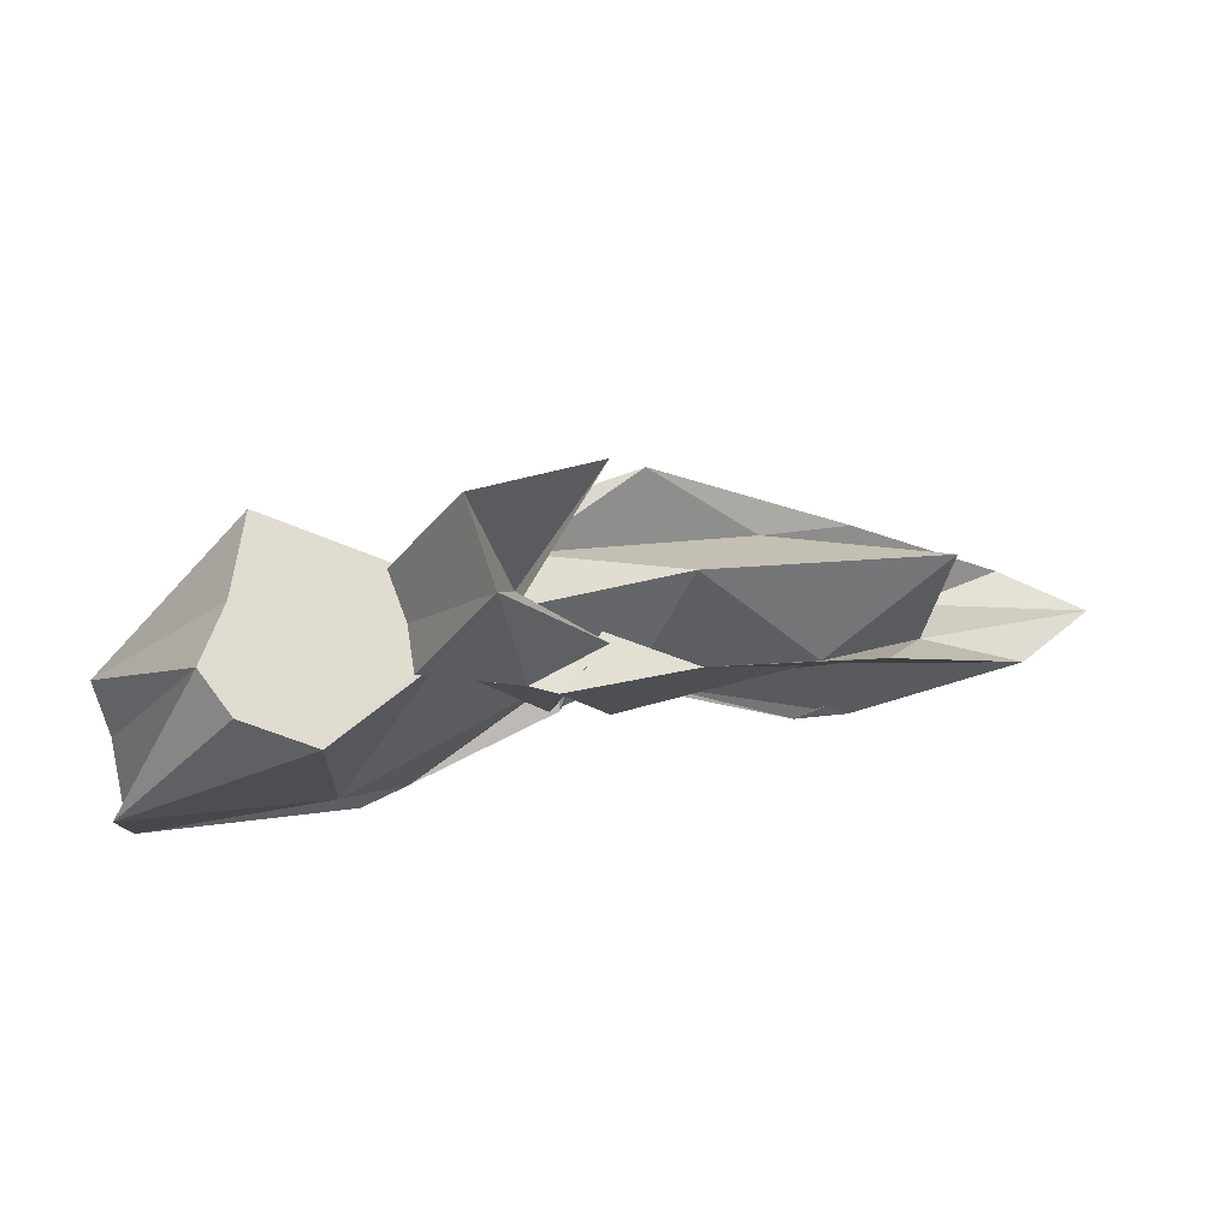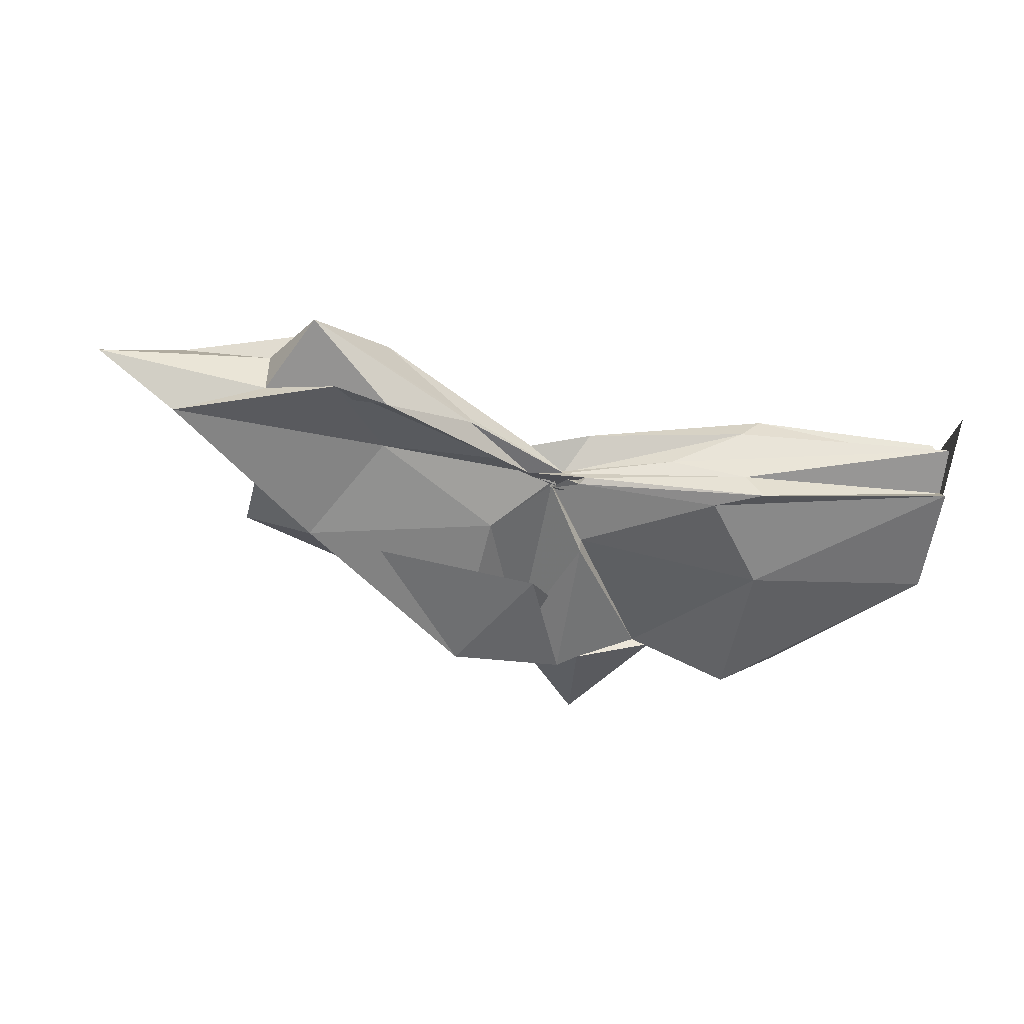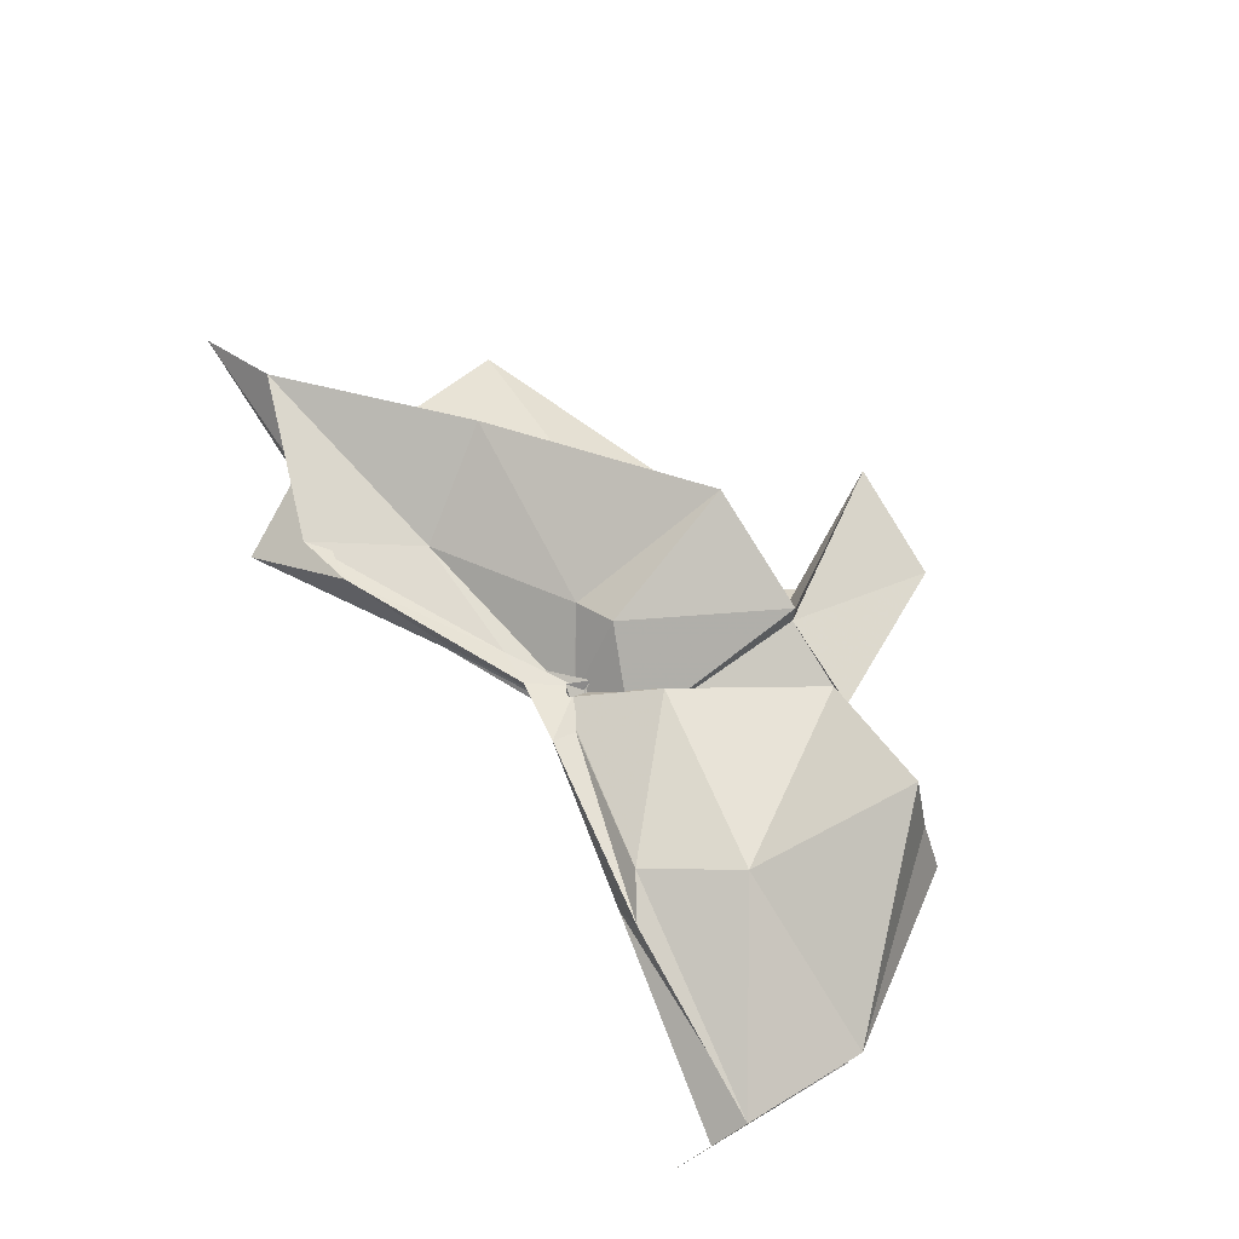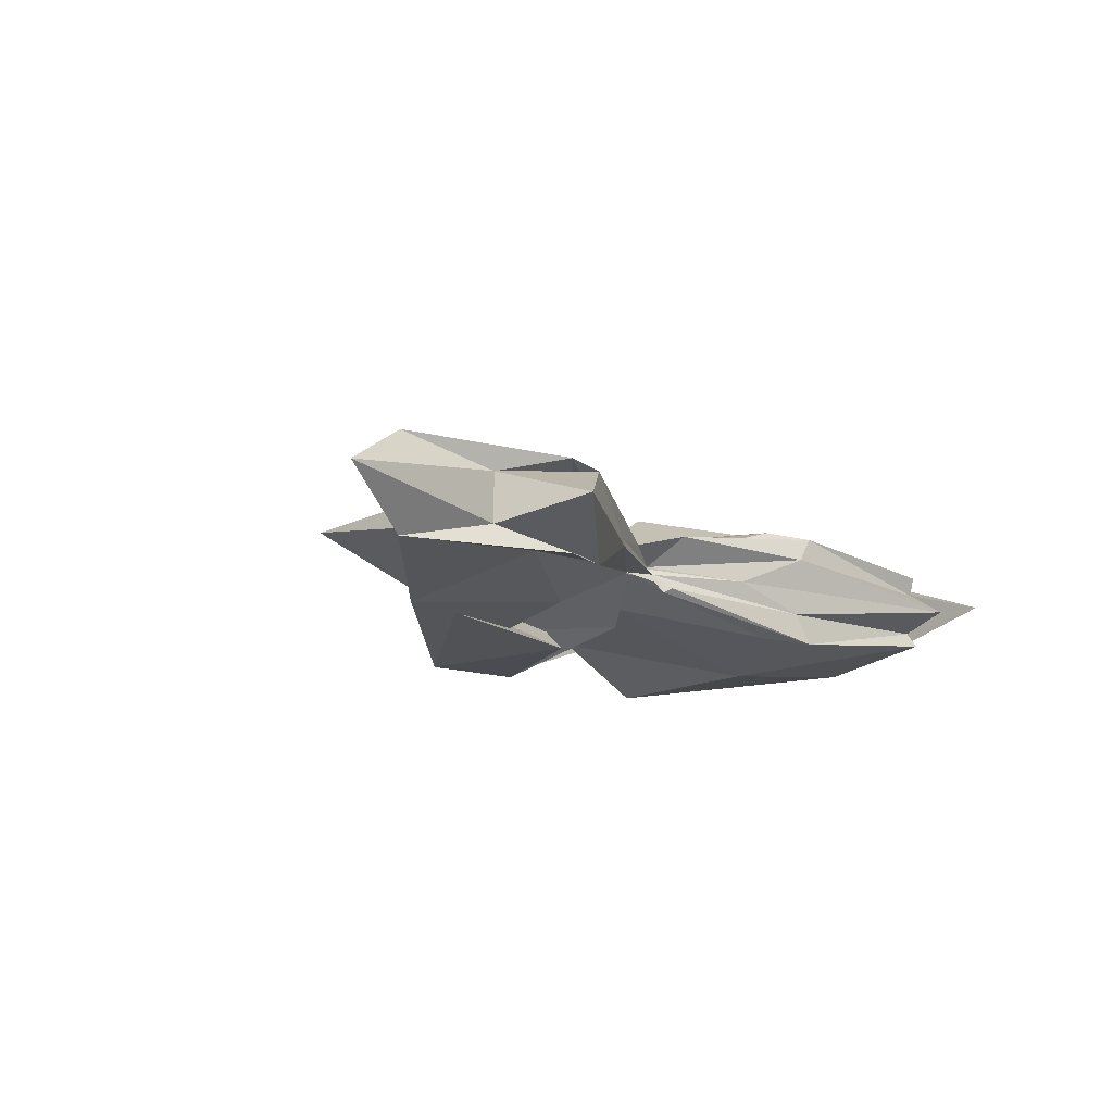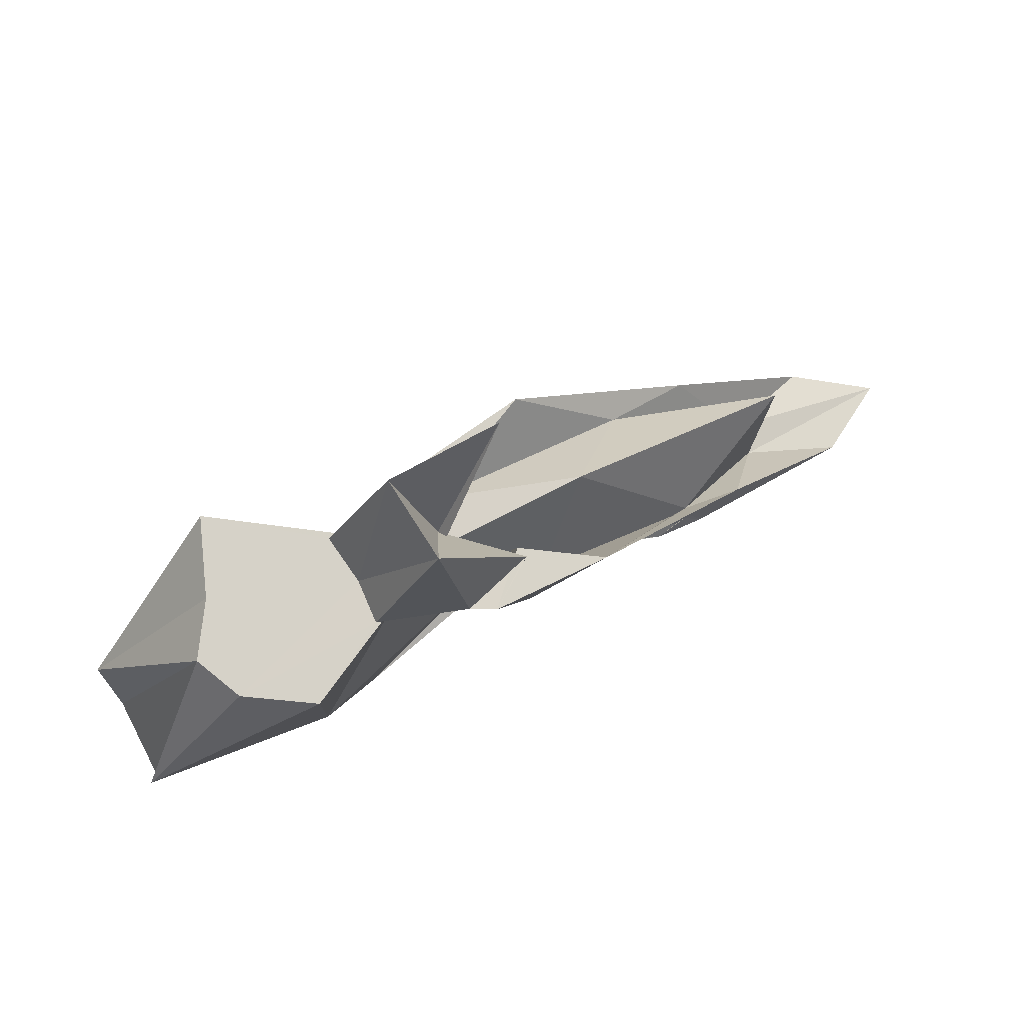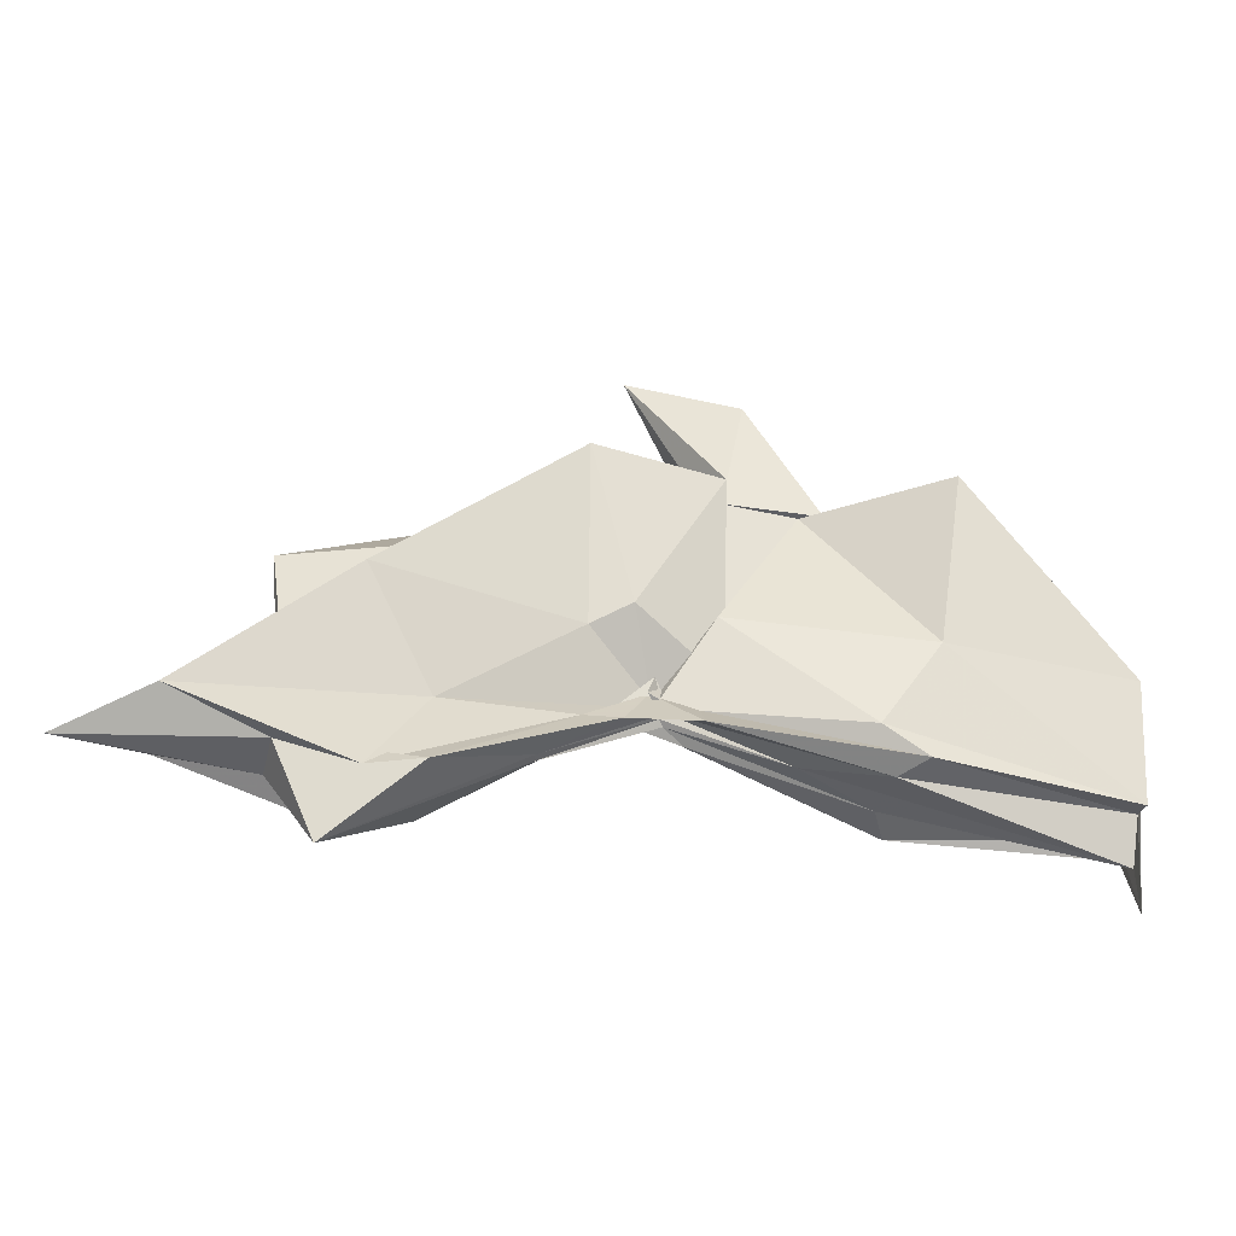
<metadata>
{"format":"obj","ext":"obj","renderer":"f3d","projection":"perspective","resolution":1024,"background":"white","views":[{"elev":69.1,"azim":-12.8,"up":"+Z"},{"elev":-44.8,"azim":172.4,"up":"+Y"},{"elev":74.8,"azim":-120.8,"up":"+Y"},{"elev":-12.3,"azim":133.3,"up":"+Y"},{"elev":77.6,"azim":-27.2,"up":"+Z"},{"elev":-42.3,"azim":166.7,"up":"+Z"}]}
</metadata>
<code>
v -0.4521 0.003823 0.2473
v -0.4151 -0.003801 0.06803
v -0.1435 -0.003651 0.1621
v -0.2748 0.03857 0.167
v -0.3491 0.07148 0.2471
v -0.3879 0.04042 0.1312
v -0.4606 0.004202 0.1034
v -0.5125 0.03175 0.2473
v -0.6117 0.09995 0.2474
v -0.6356 0.039 0.2471
v -0.6452 -0.04173 0.2471
v -0.5933 -0.07498 0.247
v -0.5112 -0.03415 0.2471
v -0.442 -0.04192 0.1266
v -0.4027 -0.0358 0.247
v -0.3445 -0.07429 0.2471
v -0.2515 -0.05067 0.1382
v -0.1594 0.01066 0.03978
v -0.2022 0.04917 0.1225
v -0.3584 0.02713 0.1165
v -0.4105 -0.006656 0.08448
v -0.4494 0.03071 0.1388
v -0.6001 0.06373 0.1174
v -0.7491 0.05459 0.1193
v -0.6628 -0.002103 0.2471
v -0.7492 -0.05081 0.1196
v -0.5957 -0.06784 0.1164
v -0.4437 -0.02485 0.1297
v -0.4106 -0.004852 0.08435
v -0.3601 -0.03307 0.1139
v -0.2019 -0.05409 0.1224
v -0.1584 -0.01536 0.0338
v -0.08114 0.03448 0.004193
v -0.258 0.01122 0.04466
v -0.4141 -0.007737 0.08056
v -0.4102 2.369e-06 0.07337
v -0.5558 0.04765 0.04992
v -0.749 0.03228 0.02623
v -0.7494 0.03119 0.06024
v -0.7492 -0.03609 0.05935
v -0.7489 -0.03209 0.02563
v -0.5477 -0.04726 0.04918
v -0.4043 0.00845 0.07981
v -0.4148 -0.001847 0.07727
v -0.2581 -0.01701 0.04464
v -0.08148 -0.04079 0.004414
v -0.01593 -0.003652 -0.02043
v -0.2128 0.03226 -0.03634
v -0.3589 0.006068 0.05302
v -0.4078 -0.001089 0.08689
v -0.4404 0.01175 0.06754
v -0.5913 0.04394 0.03006
v -0.7489 0.01664 0.03025
v -0.7492 -0.003897 -0.03945
v -0.749 -0.01924 0.03529
v -0.5863 -0.05019 0.02892
v -0.4321 -0.02175 0.06353
v -0.4105 0.005108 0.09784
v -0.36 -0.01292 0.05065
v -0.2127 -0.03865 -0.03684
v -0.1556 -0.02279 -0.01338
v -0.1559 0.01574 -0.01297
v -0.3325 -0.007806 0.2471
v -0.4435 0.02922 0.2472
v -0.4519 0.05648 0.2495
v -0.4545 0.03394 0.2472
v -0.5302 0.03811 0.2472
v -0.5246 -0.002747 0.247
v -0.5269 -0.03821 0.2474
v -0.4576 -0.06179 0.2472
v -0.439 -0.07221 0.2491
v -0.4033 -0.06175 0.1533
v -0.4538 -0.007705 0.2474
v -0.3818 0.03432 0.3556
v -0.4739 0.03335 0.353
v -0.467 -0.03529 0.3512
v -0.3995 -0.04535 0.2474
v -0.255 0.03251 -0.02403
v -0.3876 0.00987 0.05289
v -0.4402 0.02474 0.04791
v -0.5727 0.02245 0.02611
v -0.7491 -0.003344 -0.001837
v -0.5732 -0.02503 0.03281
v -0.4365 -0.0181 0.05854
v -0.3872 -0.01087 0.06593
v -0.2569 -0.03817 -0.02183
v -0.1911 -0.003811 -0.07596
v -0.3295 -0.0003036 0.01815
v -0.4195 -0.0009368 0.07152
v -0.5114 -0.003696 0.04313
v -0.4189 -0.008304 0.06518
v -0.33 -0.006182 0.01712
f 3 18 4
f 4 18 19
f 4 19 5
f 5 19 20
f 5 20 6
f 6 20 21
f 6 21 7
f 7 21 22
f 7 22 8
f 8 22 23
f 8 23 9
f 9 23 24
f 9 24 10
f 10 24 25
f 10 25 11
f 11 25 26
f 11 26 12
f 12 26 27
f 12 27 13
f 13 27 28
f 13 28 14
f 14 28 29
f 14 29 15
f 15 29 30
f 15 30 16
f 16 30 31
f 16 31 17
f 17 31 32
f 17 32 3
f 3 32 18
f 18 33 19
f 19 33 34
f 19 34 20
f 20 34 35
f 20 35 21
f 21 35 36
f 21 36 22
f 22 36 37
f 22 37 23
f 23 37 38
f 23 38 24
f 24 38 39
f 24 39 25
f 25 39 40
f 25 40 26
f 26 40 41
f 26 41 27
f 27 41 42
f 27 42 28
f 28 42 43
f 28 43 29
f 29 43 44
f 29 44 30
f 30 44 45
f 30 45 31
f 31 45 46
f 31 46 32
f 32 46 47
f 32 47 18
f 18 47 33
f 33 48 34
f 34 48 49
f 34 49 35
f 35 49 50
f 35 50 36
f 36 50 51
f 36 51 37
f 37 51 52
f 37 52 38
f 38 52 53
f 38 53 39
f 39 53 54
f 39 54 40
f 40 54 55
f 40 55 41
f 41 55 56
f 41 56 42
f 42 56 57
f 42 57 43
f 43 57 58
f 43 58 44
f 44 58 59
f 44 59 45
f 45 59 60
f 45 60 46
f 46 60 61
f 46 61 47
f 47 61 62
f 47 62 33
f 33 62 48
f 63 64 73
f 64 74 73
f 64 65 74
f 65 66 74
f 66 75 74
f 66 67 75
f 67 68 75
f 68 76 75
f 68 69 76
f 69 70 76
f 70 77 76
f 70 71 77
f 71 72 77
f 72 73 77
f 72 63 73
f 78 88 79
f 79 88 89
f 79 89 80
f 80 89 81
f 81 89 90
f 81 90 82
f 82 90 83
f 83 90 91
f 83 91 84
f 84 91 85
f 85 91 92
f 85 92 86
f 86 92 87
f 87 92 88
f 87 88 78
f 3 4 63
f 63 4 64
f 4 5 64
f 64 5 65
f 5 6 65
f 6 7 65
f 65 7 66
f 7 8 66
f 66 8 67
f 8 9 67
f 9 10 67
f 67 10 68
f 10 11 68
f 68 11 69
f 11 12 69
f 12 13 69
f 69 13 70
f 13 14 70
f 70 14 71
f 14 15 71
f 15 16 71
f 71 16 72
f 16 17 72
f 72 17 63
f 17 3 63
f 48 78 49
f 49 78 79
f 49 79 50
f 50 79 80
f 50 80 51
f 51 80 52
f 52 80 81
f 52 81 53
f 53 81 82
f 53 82 54
f 54 82 55
f 55 82 83
f 55 83 56
f 56 83 84
f 56 84 57
f 57 84 58
f 58 84 85
f 58 85 59
f 59 85 86
f 59 86 60
f 60 86 61
f 61 86 87
f 61 87 62
f 62 87 78
f 62 78 48
f 73 74 1
f 74 75 1
f 75 76 1
f 76 77 1
f 77 73 1
f 89 88 2
f 90 89 2
f 91 90 2
f 92 91 2
f 88 92 2

</code>
